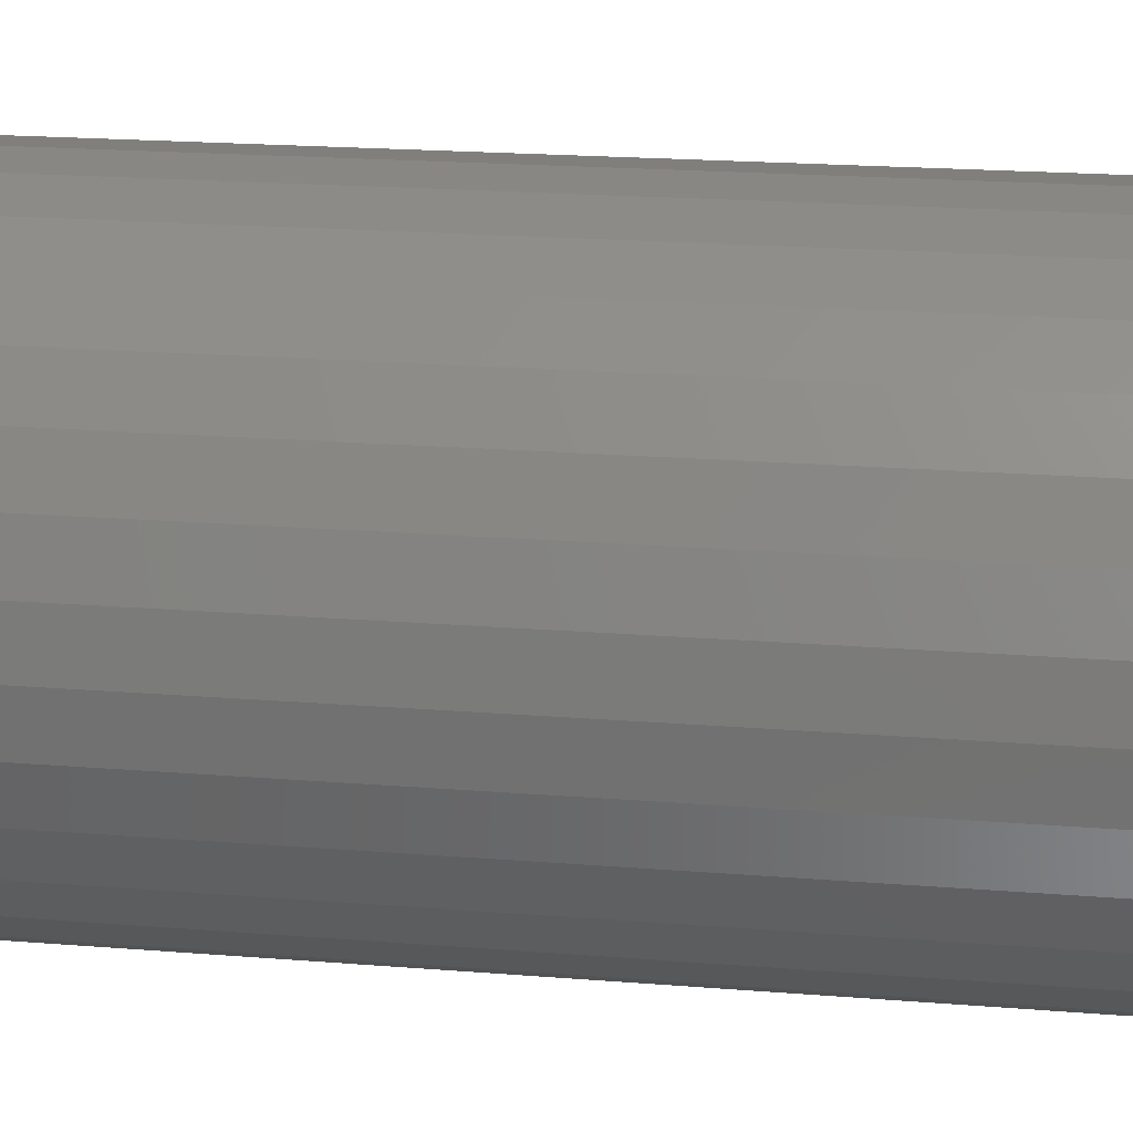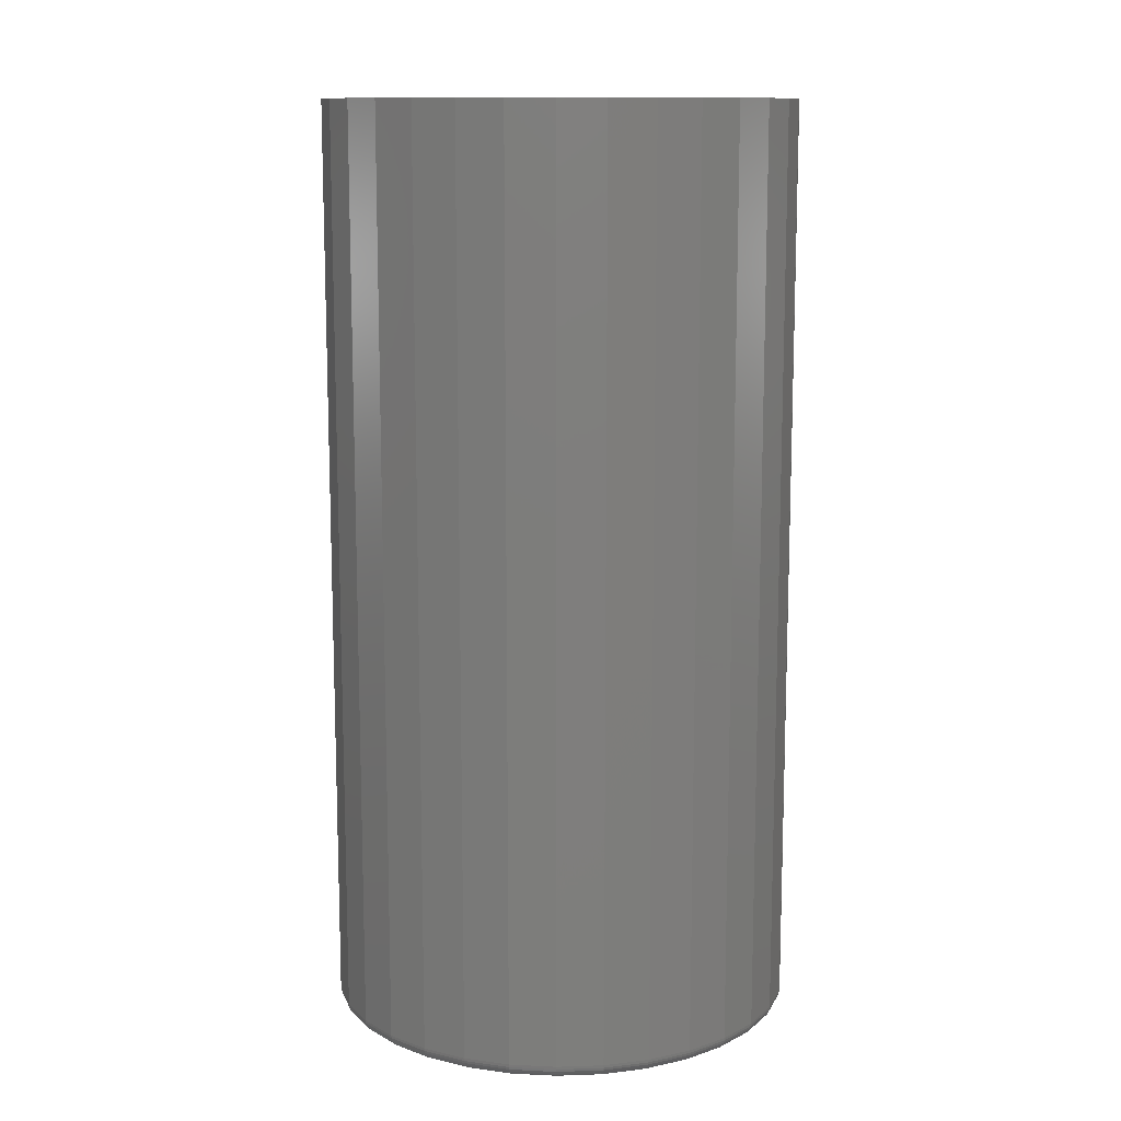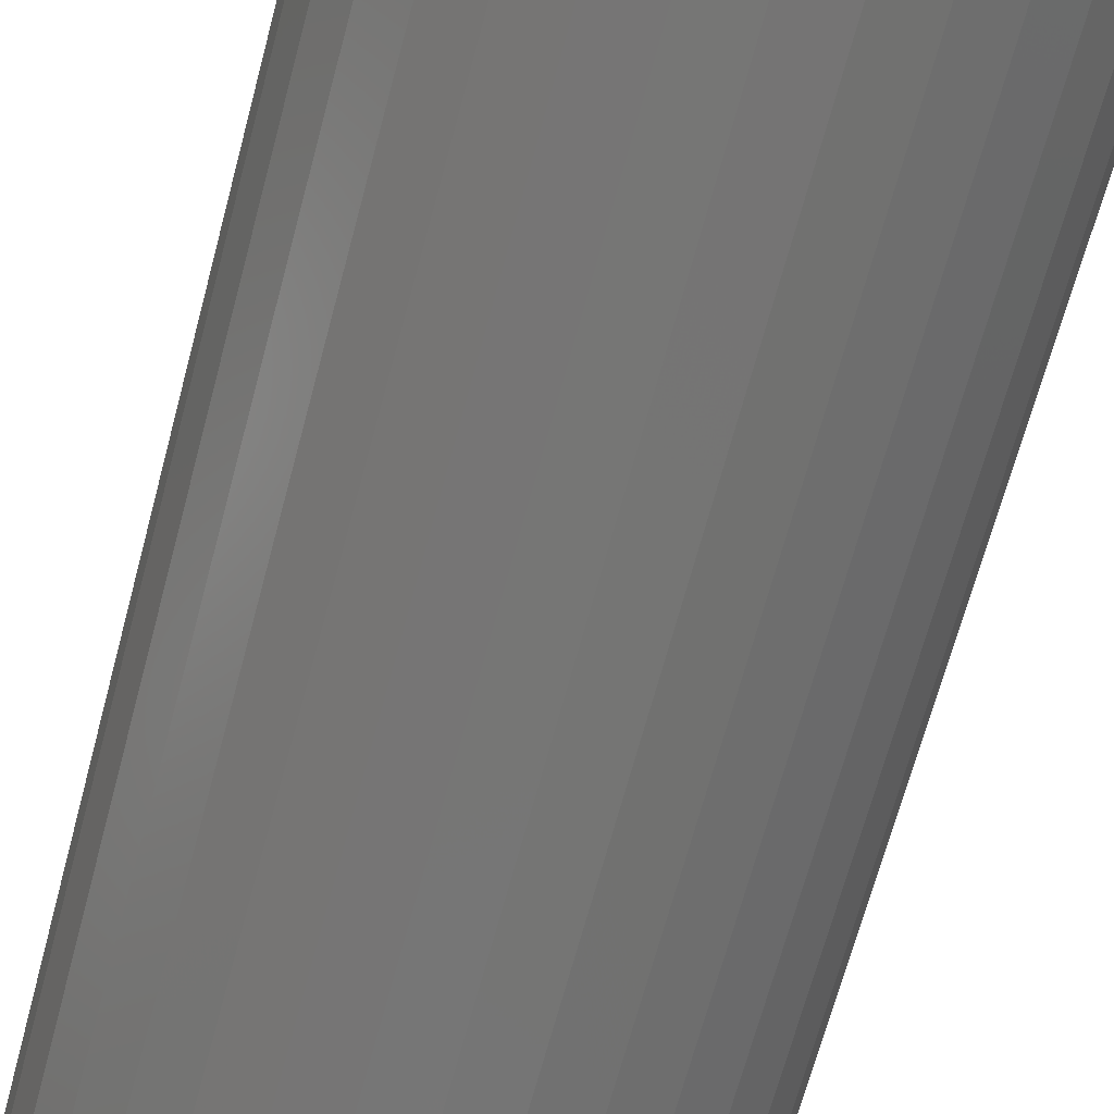
<metadata>
{"format":"stl","ext":"stl","renderer":"f3d","projection":"perspective","resolution":1024,"background":"white","views":[{"elev":19.1,"azim":98.9,"up":"+Z"},{"elev":11.9,"azim":-156.5,"up":"+Y"},{"elev":-68.2,"azim":-15.0,"up":"+Z"}]}
</metadata>
<code>
# stl→obj: 320 verts, 636 faces
v 0.3558 0 0.3689
v 0.4021 0 0.3689
v 0.3789 0 0.3711
v 0.3336 0 0.3621
v 0.4243 0 0.3621
v 0.3131 0 0.3512
v 0.4448 0 0.3512
v 0.4448 0 0.1541
v 0.3336 0 0.1431
v 0.4243 0 0.1431
v 0.3558 0 0.1364
v 0.4021 0 0.1364
v 0.3789 0 0.1341
v 0.4627 0 0.3364
v 0.2952 0 0.3364
v 0.4775 0 0.3185
v 0.2804 0 0.3185
v 0.4884 0 0.298
v 0.2695 0 0.298
v 0.4952 0 0.2758
v 0.2627 0 0.2758
v 0.4975 0 0.2526
v 0.2604 0 0.2526
v 0.4952 0 0.2295
v 0.2627 0 0.2295
v 0.4884 0 0.2073
v 0.2695 0 0.2073
v 0.4775 0 0.1868
v 0.2804 0 0.1868
v 0.4627 0 0.1688
v 0.2952 0 0.1688
v 0.3131 0 0.1541
v 0.5053 0.5 0.2526
v 0.5053 0.007812 0.2526
v 0.5028 0.5 0.228
v 0.5028 0.007812 0.228
v 0.4956 0.5 0.2043
v 0.4956 0.007812 0.2043
v 0.484 0.5 0.1825
v 0.484 0.007812 0.1825
v 0.4683 0.5 0.1633
v 0.4683 0.007812 0.1633
v 0.4491 0.5 0.1476
v 0.4491 0.007812 0.1476
v 0.4273 0.5 0.1359
v 0.4273 0.007812 0.1359
v 0.4036 0.5 0.1287
v 0.4036 0.007812 0.1287
v 0.3789 0.5 0.1263
v 0.3789 0.007812 0.1263
v 0.3543 0.5 0.1287
v 0.3543 0.007812 0.1287
v 0.3306 0.5 0.1359
v 0.3306 0.007812 0.1359
v 0.3088 0.5 0.1476
v 0.3088 0.007812 0.1476
v 0.2896 0.5 0.1633
v 0.2896 0.007812 0.1633
v 0.2739 0.5 0.1825
v 0.2739 0.007812 0.1825
v 0.2622 0.5 0.2043
v 0.2622 0.007812 0.2043
v 0.2551 0.5 0.228
v 0.2551 0.007812 0.228
v 0.2526 0.5 0.2526
v 0.2526 0.007812 0.2526
v 0.2551 0.5 0.2773
v 0.2551 0.007812 0.2773
v 0.2622 0.5 0.301
v 0.2622 0.007812 0.301
v 0.2739 0.5 0.3228
v 0.2739 0.007812 0.3228
v 0.2896 0.5 0.342
v 0.2896 0.007812 0.342
v 0.3088 0.5 0.3577
v 0.3088 0.007812 0.3577
v 0.3306 0.5 0.3693
v 0.3306 0.007812 0.3693
v 0.3543 0.5 0.3765
v 0.3543 0.007812 0.3765
v 0.3789 0.5 0.3789
v 0.3789 0.007812 0.3789
v 0.4036 0.5 0.3765
v 0.4036 0.007812 0.3765
v 0.4273 0.5 0.3693
v 0.4273 0.007812 0.3693
v 0.4491 0.5 0.3577
v 0.4491 0.007812 0.3577
v 0.4683 0.5 0.342
v 0.4683 0.007812 0.342
v 0.484 0.5 0.3228
v 0.484 0.007812 0.3228
v 0.4956 0.5 0.301
v 0.4956 0.007812 0.301
v 0.5028 0.5 0.2773
v 0.5028 0.007812 0.2773
v 0.2589 0.0001501 0.2526
v 0.2612 0.0001501 0.276
v 0.2575 0.0005947 0.2526
v 0.2598 0.0005947 0.2763
v 0.2561 0.001317 0.2526
v 0.2585 0.001317 0.2766
v 0.2549 0.002288 0.2526
v 0.2573 0.002288 0.2768
v 0.2539 0.003472 0.2526
v 0.2564 0.003472 0.277
v 0.2532 0.004823 0.2526
v 0.2556 0.004823 0.2772
v 0.2528 0.006288 0.2526
v 0.2552 0.006288 0.2772
v 0.4967 0.0001501 0.276
v 0.499 0.0001501 0.2526
v 0.4981 0.0005947 0.2763
v 0.5004 0.0005947 0.2526
v 0.4994 0.001317 0.2766
v 0.5018 0.001317 0.2526
v 0.5006 0.002288 0.2768
v 0.503 0.002288 0.2526
v 0.5015 0.003472 0.277
v 0.5039 0.003472 0.2526
v 0.5023 0.004823 0.2772
v 0.5047 0.004823 0.2526
v 0.5027 0.006288 0.2772
v 0.5051 0.006288 0.2526
v 0.4898 0.0001501 0.2986
v 0.4912 0.0005947 0.2991
v 0.4924 0.001317 0.2996
v 0.4935 0.002288 0.3001
v 0.4944 0.003472 0.3005
v 0.4951 0.004823 0.3007
v 0.4955 0.006288 0.3009
v 0.4787 0.0001501 0.3193
v 0.48 0.0005947 0.3201
v 0.4811 0.001317 0.3209
v 0.4821 0.002288 0.3215
v 0.4829 0.003472 0.3221
v 0.4835 0.004823 0.3225
v 0.4839 0.006288 0.3227
v 0.4638 0.0001501 0.3375
v 0.4649 0.0005947 0.3385
v 0.4658 0.001317 0.3395
v 0.4666 0.002288 0.3403
v 0.4673 0.003472 0.341
v 0.4678 0.004823 0.3415
v 0.4682 0.006288 0.3418
v 0.4456 0.0001501 0.3524
v 0.4464 0.0005947 0.3536
v 0.4472 0.001317 0.3548
v 0.4479 0.002288 0.3558
v 0.4484 0.003472 0.3566
v 0.4488 0.004823 0.3572
v 0.449 0.006288 0.3575
v 0.4249 0.0001501 0.3635
v 0.4254 0.0005947 0.3649
v 0.426 0.001317 0.3661
v 0.4264 0.002288 0.3672
v 0.4268 0.003472 0.3681
v 0.4271 0.004823 0.3688
v 0.4272 0.006288 0.3692
v 0.4024 0.0001501 0.3704
v 0.4026 0.0005947 0.3718
v 0.4029 0.001317 0.3731
v 0.4031 0.002288 0.3743
v 0.4033 0.003472 0.3752
v 0.4035 0.004823 0.3759
v 0.4036 0.006288 0.3764
v 0.3789 0.0001501 0.3727
v 0.3789 0.0005947 0.3741
v 0.3789 0.001317 0.3755
v 0.3789 0.002288 0.3767
v 0.3789 0.003472 0.3776
v 0.3789 0.004823 0.3784
v 0.3789 0.006288 0.3788
v 0.3555 0.0001501 0.3704
v 0.3552 0.0005947 0.3718
v 0.355 0.001317 0.3731
v 0.3548 0.002288 0.3743
v 0.3546 0.003472 0.3752
v 0.3544 0.004823 0.3759
v 0.3543 0.006288 0.3764
v 0.333 0.0001501 0.3635
v 0.3325 0.0005947 0.3649
v 0.3319 0.001317 0.3661
v 0.3315 0.002288 0.3672
v 0.3311 0.003472 0.3681
v 0.3308 0.004823 0.3688
v 0.3307 0.006288 0.3692
v 0.3123 0.0001501 0.3524
v 0.3114 0.0005947 0.3536
v 0.3107 0.001317 0.3548
v 0.31 0.002288 0.3558
v 0.3095 0.003472 0.3566
v 0.3091 0.004823 0.3572
v 0.3089 0.006288 0.3575
v 0.2941 0.0001501 0.3375
v 0.293 0.0005947 0.3385
v 0.2921 0.001317 0.3395
v 0.2912 0.002288 0.3403
v 0.2906 0.003472 0.341
v 0.29 0.004823 0.3415
v 0.2897 0.006288 0.3418
v 0.2791 0.0001501 0.3193
v 0.2779 0.0005947 0.3201
v 0.2768 0.001317 0.3209
v 0.2758 0.002288 0.3215
v 0.275 0.003472 0.3221
v 0.2744 0.004823 0.3225
v 0.274 0.006288 0.3227
v 0.2681 0.0001501 0.2986
v 0.2667 0.0005947 0.2991
v 0.2655 0.001317 0.2996
v 0.2644 0.002288 0.3001
v 0.2635 0.003472 0.3005
v 0.2628 0.004823 0.3007
v 0.2624 0.006288 0.3009
v 0.4967 0.0001501 0.2292
v 0.4981 0.0005947 0.2289
v 0.4994 0.001317 0.2287
v 0.5006 0.002288 0.2284
v 0.5015 0.003472 0.2282
v 0.5023 0.004823 0.2281
v 0.5027 0.006288 0.228
v 0.2612 0.0001501 0.2292
v 0.2598 0.0005947 0.2289
v 0.2585 0.001317 0.2287
v 0.2573 0.002288 0.2284
v 0.2564 0.003472 0.2282
v 0.2556 0.004823 0.2281
v 0.2552 0.006288 0.228
v 0.2681 0.0001501 0.2067
v 0.2667 0.0005947 0.2061
v 0.2655 0.001317 0.2056
v 0.2644 0.002288 0.2052
v 0.2635 0.003472 0.2048
v 0.2628 0.004823 0.2045
v 0.2624 0.006288 0.2044
v 0.2791 0.0001501 0.1859
v 0.2779 0.0005947 0.1851
v 0.2768 0.001317 0.1844
v 0.2758 0.002288 0.1837
v 0.275 0.003472 0.1832
v 0.2744 0.004823 0.1828
v 0.274 0.006288 0.1825
v 0.2941 0.0001501 0.1678
v 0.293 0.0005947 0.1667
v 0.2921 0.001317 0.1658
v 0.2912 0.002288 0.1649
v 0.2906 0.003472 0.1642
v 0.29 0.004823 0.1637
v 0.2897 0.006288 0.1634
v 0.3123 0.0001501 0.1528
v 0.3114 0.0005947 0.1516
v 0.3107 0.001317 0.1505
v 0.31 0.002288 0.1495
v 0.3095 0.003472 0.1487
v 0.3091 0.004823 0.1481
v 0.3089 0.006288 0.1477
v 0.333 0.0001501 0.1417
v 0.3325 0.0005947 0.1404
v 0.3319 0.001317 0.1391
v 0.3315 0.002288 0.138
v 0.3311 0.003472 0.1371
v 0.3308 0.004823 0.1365
v 0.3307 0.006288 0.1361
v 0.3555 0.0001501 0.1349
v 0.3552 0.0005947 0.1335
v 0.355 0.001317 0.1321
v 0.3548 0.002288 0.131
v 0.3546 0.003472 0.13
v 0.3544 0.004823 0.1293
v 0.3543 0.006288 0.1289
v 0.3789 0.0001501 0.1326
v 0.3789 0.0005947 0.1311
v 0.3789 0.001317 0.1298
v 0.3789 0.002288 0.1286
v 0.3789 0.003472 0.1276
v 0.3789 0.004823 0.1269
v 0.3789 0.006288 0.1265
v 0.4024 0.0001501 0.1349
v 0.4026 0.0005947 0.1335
v 0.4029 0.001317 0.1321
v 0.4031 0.002288 0.131
v 0.4033 0.003472 0.13
v 0.4035 0.004823 0.1293
v 0.4036 0.006288 0.1289
v 0.4249 0.0001501 0.1417
v 0.4254 0.0005947 0.1404
v 0.426 0.001317 0.1391
v 0.4264 0.002288 0.138
v 0.4268 0.003472 0.1371
v 0.4271 0.004823 0.1365
v 0.4272 0.006288 0.1361
v 0.4456 0.0001501 0.1528
v 0.4464 0.0005947 0.1516
v 0.4472 0.001317 0.1505
v 0.4479 0.002288 0.1495
v 0.4484 0.003472 0.1487
v 0.4488 0.004823 0.1481
v 0.449 0.006288 0.1477
v 0.4638 0.0001501 0.1678
v 0.4649 0.0005947 0.1667
v 0.4658 0.001317 0.1658
v 0.4666 0.002288 0.1649
v 0.4673 0.003472 0.1642
v 0.4678 0.004823 0.1637
v 0.4682 0.006288 0.1634
v 0.4787 0.0001501 0.1859
v 0.48 0.0005947 0.1851
v 0.4811 0.001317 0.1844
v 0.4821 0.002288 0.1837
v 0.4829 0.003472 0.1832
v 0.4835 0.004823 0.1828
v 0.4839 0.006288 0.1825
v 0.4898 0.0001501 0.2067
v 0.4912 0.0005947 0.2061
v 0.4924 0.001317 0.2056
v 0.4935 0.002288 0.2052
v 0.4944 0.003472 0.2048
v 0.4951 0.004823 0.2045
v 0.4955 0.006288 0.2044
f 1 2 3
f 2 1 4
f 2 4 5
f 5 4 6
f 5 6 7
f 8 9 10
f 10 9 11
f 10 11 12
f 12 11 13
f 7 6 14
f 14 6 15
f 14 15 16
f 16 15 17
f 16 17 18
f 18 17 19
f 18 19 20
f 20 19 21
f 20 21 22
f 22 21 23
f 22 23 24
f 24 23 25
f 24 25 26
f 26 25 27
f 26 27 28
f 28 27 29
f 28 29 30
f 30 29 31
f 30 31 8
f 8 31 32
f 8 32 9
f 33 34 35
f 35 34 36
f 35 36 37
f 37 36 38
f 37 38 39
f 39 38 40
f 39 40 41
f 41 40 42
f 41 42 43
f 43 42 44
f 43 44 45
f 45 44 46
f 45 46 47
f 47 46 48
f 47 48 49
f 49 48 50
f 49 50 51
f 51 50 52
f 51 52 53
f 53 52 54
f 53 54 55
f 55 54 56
f 55 56 57
f 57 56 58
f 57 58 59
f 59 58 60
f 59 60 61
f 61 60 62
f 61 62 63
f 63 62 64
f 63 64 65
f 65 64 66
f 65 66 67
f 67 66 68
f 67 68 69
f 69 68 70
f 69 70 71
f 71 70 72
f 71 72 73
f 73 72 74
f 73 74 75
f 75 74 76
f 75 76 77
f 77 76 78
f 77 78 79
f 79 78 80
f 79 80 81
f 81 80 82
f 81 82 83
f 83 82 84
f 83 84 85
f 85 84 86
f 85 86 87
f 87 86 88
f 87 88 89
f 89 88 90
f 89 90 91
f 91 90 92
f 91 92 93
f 93 92 94
f 93 94 95
f 95 94 96
f 95 96 33
f 33 96 34
f 23 21 97
f 97 21 98
f 97 98 99
f 99 98 100
f 99 100 101
f 101 100 102
f 101 102 103
f 103 102 104
f 103 104 105
f 105 104 106
f 105 106 107
f 107 106 108
f 107 108 109
f 109 108 110
f 109 110 66
f 66 110 68
f 20 22 111
f 111 22 112
f 111 112 113
f 113 112 114
f 113 114 115
f 115 114 116
f 115 116 117
f 117 116 118
f 117 118 119
f 119 118 120
f 119 120 121
f 121 120 122
f 121 122 123
f 123 122 124
f 123 124 96
f 96 124 34
f 18 20 125
f 125 20 111
f 125 111 126
f 126 111 113
f 126 113 127
f 127 113 115
f 127 115 128
f 128 115 117
f 128 117 129
f 129 117 119
f 129 119 130
f 130 119 121
f 130 121 131
f 131 121 123
f 131 123 94
f 94 123 96
f 16 18 132
f 132 18 125
f 132 125 133
f 133 125 126
f 133 126 134
f 134 126 127
f 134 127 135
f 135 127 128
f 135 128 136
f 136 128 129
f 136 129 137
f 137 129 130
f 137 130 138
f 138 130 131
f 138 131 92
f 92 131 94
f 14 16 139
f 139 16 132
f 139 132 140
f 140 132 133
f 140 133 141
f 141 133 134
f 141 134 142
f 142 134 135
f 142 135 143
f 143 135 136
f 143 136 144
f 144 136 137
f 144 137 145
f 145 137 138
f 145 138 90
f 90 138 92
f 7 14 146
f 146 14 139
f 146 139 147
f 147 139 140
f 147 140 148
f 148 140 141
f 148 141 149
f 149 141 142
f 149 142 150
f 150 142 143
f 150 143 151
f 151 143 144
f 151 144 152
f 152 144 145
f 152 145 88
f 88 145 90
f 5 7 153
f 153 7 146
f 153 146 154
f 154 146 147
f 154 147 155
f 155 147 148
f 155 148 156
f 156 148 149
f 156 149 157
f 157 149 150
f 157 150 158
f 158 150 151
f 158 151 159
f 159 151 152
f 159 152 86
f 86 152 88
f 2 5 160
f 160 5 153
f 160 153 161
f 161 153 154
f 161 154 162
f 162 154 155
f 162 155 163
f 163 155 156
f 163 156 164
f 164 156 157
f 164 157 165
f 165 157 158
f 165 158 166
f 166 158 159
f 166 159 84
f 84 159 86
f 3 2 167
f 167 2 160
f 167 160 168
f 168 160 161
f 168 161 169
f 169 161 162
f 169 162 170
f 170 162 163
f 170 163 171
f 171 163 164
f 171 164 172
f 172 164 165
f 172 165 173
f 173 165 166
f 173 166 82
f 82 166 84
f 1 3 174
f 174 3 167
f 174 167 175
f 175 167 168
f 175 168 176
f 176 168 169
f 176 169 177
f 177 169 170
f 177 170 178
f 178 170 171
f 178 171 179
f 179 171 172
f 179 172 180
f 180 172 173
f 180 173 80
f 80 173 82
f 4 1 181
f 181 1 174
f 181 174 182
f 182 174 175
f 182 175 183
f 183 175 176
f 183 176 184
f 184 176 177
f 184 177 185
f 185 177 178
f 185 178 186
f 186 178 179
f 186 179 187
f 187 179 180
f 187 180 78
f 78 180 80
f 6 4 188
f 188 4 181
f 188 181 189
f 189 181 182
f 189 182 190
f 190 182 183
f 190 183 191
f 191 183 184
f 191 184 192
f 192 184 185
f 192 185 193
f 193 185 186
f 193 186 194
f 194 186 187
f 194 187 76
f 76 187 78
f 15 6 195
f 195 6 188
f 195 188 196
f 196 188 189
f 196 189 197
f 197 189 190
f 197 190 198
f 198 190 191
f 198 191 199
f 199 191 192
f 199 192 200
f 200 192 193
f 200 193 201
f 201 193 194
f 201 194 74
f 74 194 76
f 17 15 202
f 202 15 195
f 202 195 203
f 203 195 196
f 203 196 204
f 204 196 197
f 204 197 205
f 205 197 198
f 205 198 206
f 206 198 199
f 206 199 207
f 207 199 200
f 207 200 208
f 208 200 201
f 208 201 72
f 72 201 74
f 19 17 209
f 209 17 202
f 209 202 210
f 210 202 203
f 210 203 211
f 211 203 204
f 211 204 212
f 212 204 205
f 212 205 213
f 213 205 206
f 213 206 214
f 214 206 207
f 214 207 215
f 215 207 208
f 215 208 70
f 70 208 72
f 21 19 98
f 98 19 209
f 98 209 100
f 100 209 210
f 100 210 102
f 102 210 211
f 102 211 104
f 104 211 212
f 104 212 106
f 106 212 213
f 106 213 108
f 108 213 214
f 108 214 110
f 110 214 215
f 110 215 68
f 68 215 70
f 22 24 112
f 112 24 216
f 112 216 114
f 114 216 217
f 114 217 116
f 116 217 218
f 116 218 118
f 118 218 219
f 118 219 120
f 120 219 220
f 120 220 122
f 122 220 221
f 122 221 124
f 124 221 222
f 124 222 34
f 34 222 36
f 25 23 223
f 223 23 97
f 223 97 224
f 224 97 99
f 224 99 225
f 225 99 101
f 225 101 226
f 226 101 103
f 226 103 227
f 227 103 105
f 227 105 228
f 228 105 107
f 228 107 229
f 229 107 109
f 229 109 64
f 64 109 66
f 27 25 230
f 230 25 223
f 230 223 231
f 231 223 224
f 231 224 232
f 232 224 225
f 232 225 233
f 233 225 226
f 233 226 234
f 234 226 227
f 234 227 235
f 235 227 228
f 235 228 236
f 236 228 229
f 236 229 62
f 62 229 64
f 29 27 237
f 237 27 230
f 237 230 238
f 238 230 231
f 238 231 239
f 239 231 232
f 239 232 240
f 240 232 233
f 240 233 241
f 241 233 234
f 241 234 242
f 242 234 235
f 242 235 243
f 243 235 236
f 243 236 60
f 60 236 62
f 31 29 244
f 244 29 237
f 244 237 245
f 245 237 238
f 245 238 246
f 246 238 239
f 246 239 247
f 247 239 240
f 247 240 248
f 248 240 241
f 248 241 249
f 249 241 242
f 249 242 250
f 250 242 243
f 250 243 58
f 58 243 60
f 32 31 251
f 251 31 244
f 251 244 252
f 252 244 245
f 252 245 253
f 253 245 246
f 253 246 254
f 254 246 247
f 254 247 255
f 255 247 248
f 255 248 256
f 256 248 249
f 256 249 257
f 257 249 250
f 257 250 56
f 56 250 58
f 9 32 258
f 258 32 251
f 258 251 259
f 259 251 252
f 259 252 260
f 260 252 253
f 260 253 261
f 261 253 254
f 261 254 262
f 262 254 255
f 262 255 263
f 263 255 256
f 263 256 264
f 264 256 257
f 264 257 54
f 54 257 56
f 11 9 265
f 265 9 258
f 265 258 266
f 266 258 259
f 266 259 267
f 267 259 260
f 267 260 268
f 268 260 261
f 268 261 269
f 269 261 262
f 269 262 270
f 270 262 263
f 270 263 271
f 271 263 264
f 271 264 52
f 52 264 54
f 13 11 272
f 272 11 265
f 272 265 273
f 273 265 266
f 273 266 274
f 274 266 267
f 274 267 275
f 275 267 268
f 275 268 276
f 276 268 269
f 276 269 277
f 277 269 270
f 277 270 278
f 278 270 271
f 278 271 50
f 50 271 52
f 12 13 279
f 279 13 272
f 279 272 280
f 280 272 273
f 280 273 281
f 281 273 274
f 281 274 282
f 282 274 275
f 282 275 283
f 283 275 276
f 283 276 284
f 284 276 277
f 284 277 285
f 285 277 278
f 285 278 48
f 48 278 50
f 10 12 286
f 286 12 279
f 286 279 287
f 287 279 280
f 287 280 288
f 288 280 281
f 288 281 289
f 289 281 282
f 289 282 290
f 290 282 283
f 290 283 291
f 291 283 284
f 291 284 292
f 292 284 285
f 292 285 46
f 46 285 48
f 8 10 293
f 293 10 286
f 293 286 294
f 294 286 287
f 294 287 295
f 295 287 288
f 295 288 296
f 296 288 289
f 296 289 297
f 297 289 290
f 297 290 298
f 298 290 291
f 298 291 299
f 299 291 292
f 299 292 44
f 44 292 46
f 30 8 300
f 300 8 293
f 300 293 301
f 301 293 294
f 301 294 302
f 302 294 295
f 302 295 303
f 303 295 296
f 303 296 304
f 304 296 297
f 304 297 305
f 305 297 298
f 305 298 306
f 306 298 299
f 306 299 42
f 42 299 44
f 28 30 307
f 307 30 300
f 307 300 308
f 308 300 301
f 308 301 309
f 309 301 302
f 309 302 310
f 310 302 303
f 310 303 311
f 311 303 304
f 311 304 312
f 312 304 305
f 312 305 313
f 313 305 306
f 313 306 40
f 40 306 42
f 26 28 314
f 314 28 307
f 314 307 315
f 315 307 308
f 315 308 316
f 316 308 309
f 316 309 317
f 317 309 310
f 317 310 318
f 318 310 311
f 318 311 319
f 319 311 312
f 319 312 320
f 320 312 313
f 320 313 38
f 38 313 40
f 24 26 216
f 216 26 314
f 216 314 217
f 217 314 315
f 217 315 218
f 218 315 316
f 218 316 219
f 219 316 317
f 219 317 220
f 220 317 318
f 220 318 221
f 221 318 319
f 221 319 222
f 222 319 320
f 222 320 36
f 36 320 38
f 81 83 79
f 77 79 83
f 85 77 83
f 75 77 85
f 87 75 85
f 45 53 43
f 51 53 45
f 47 51 45
f 49 51 47
f 53 55 43
f 43 55 57
f 43 57 41
f 41 57 59
f 41 59 39
f 39 59 61
f 39 61 37
f 37 61 63
f 37 63 35
f 35 63 65
f 35 65 33
f 33 65 67
f 33 67 95
f 95 67 69
f 95 69 93
f 93 69 71
f 93 71 91
f 91 71 73
f 91 73 89
f 89 73 75
f 89 75 87

</code>
